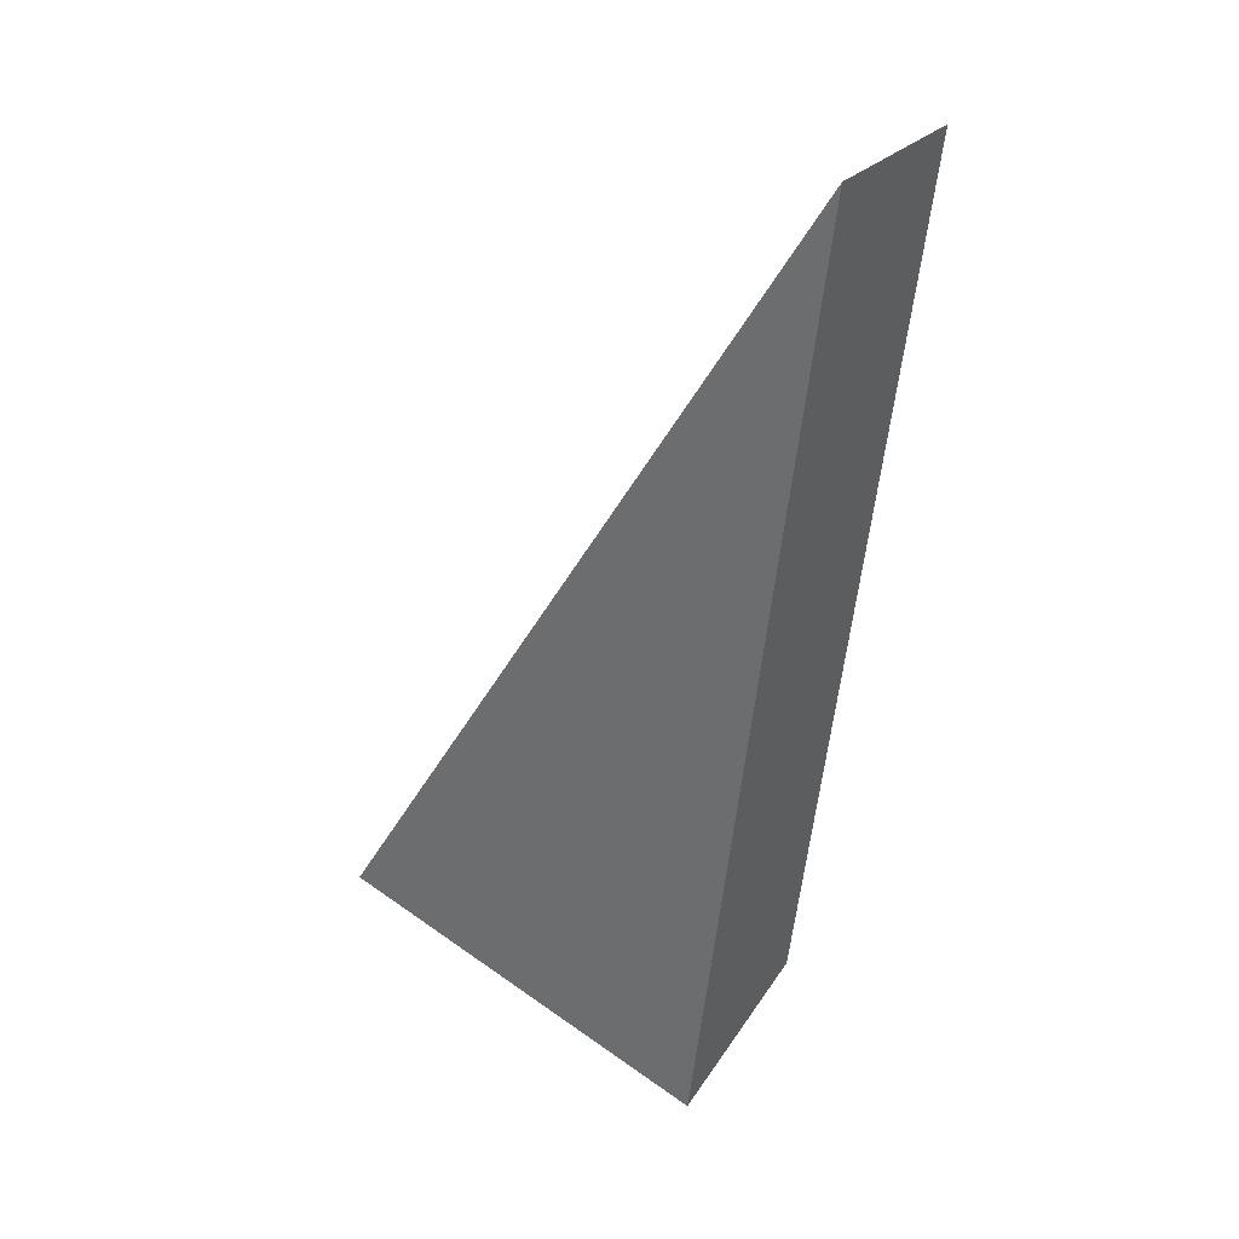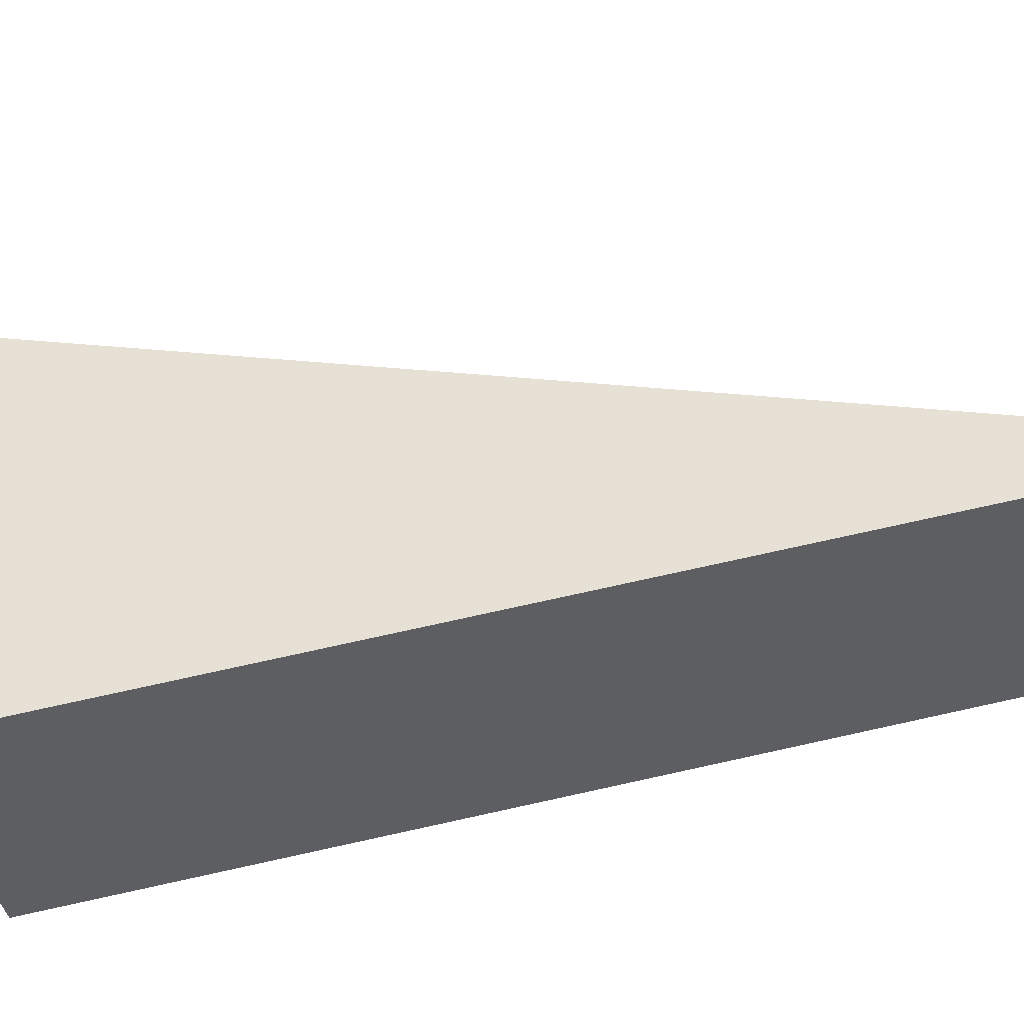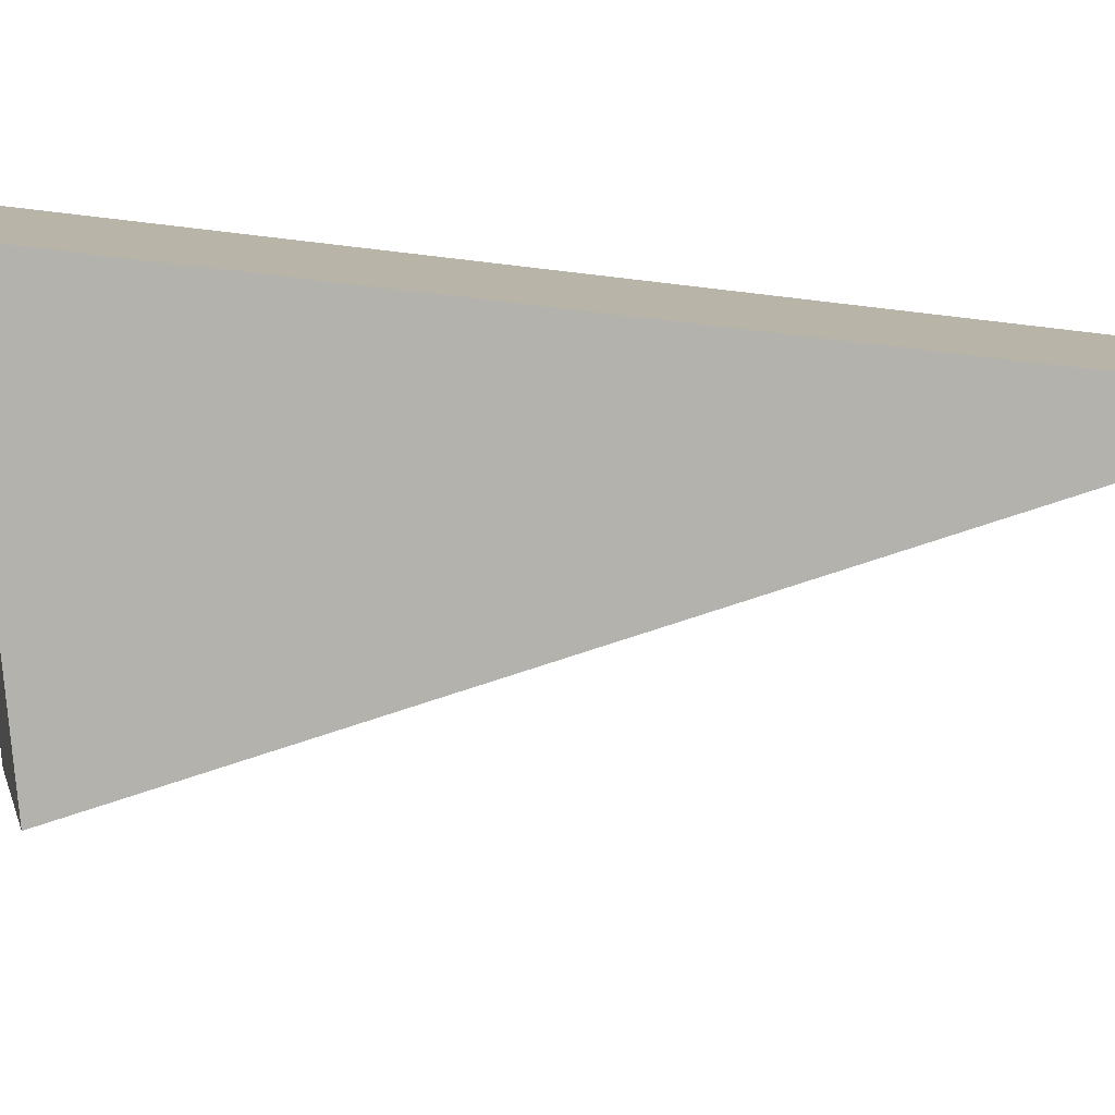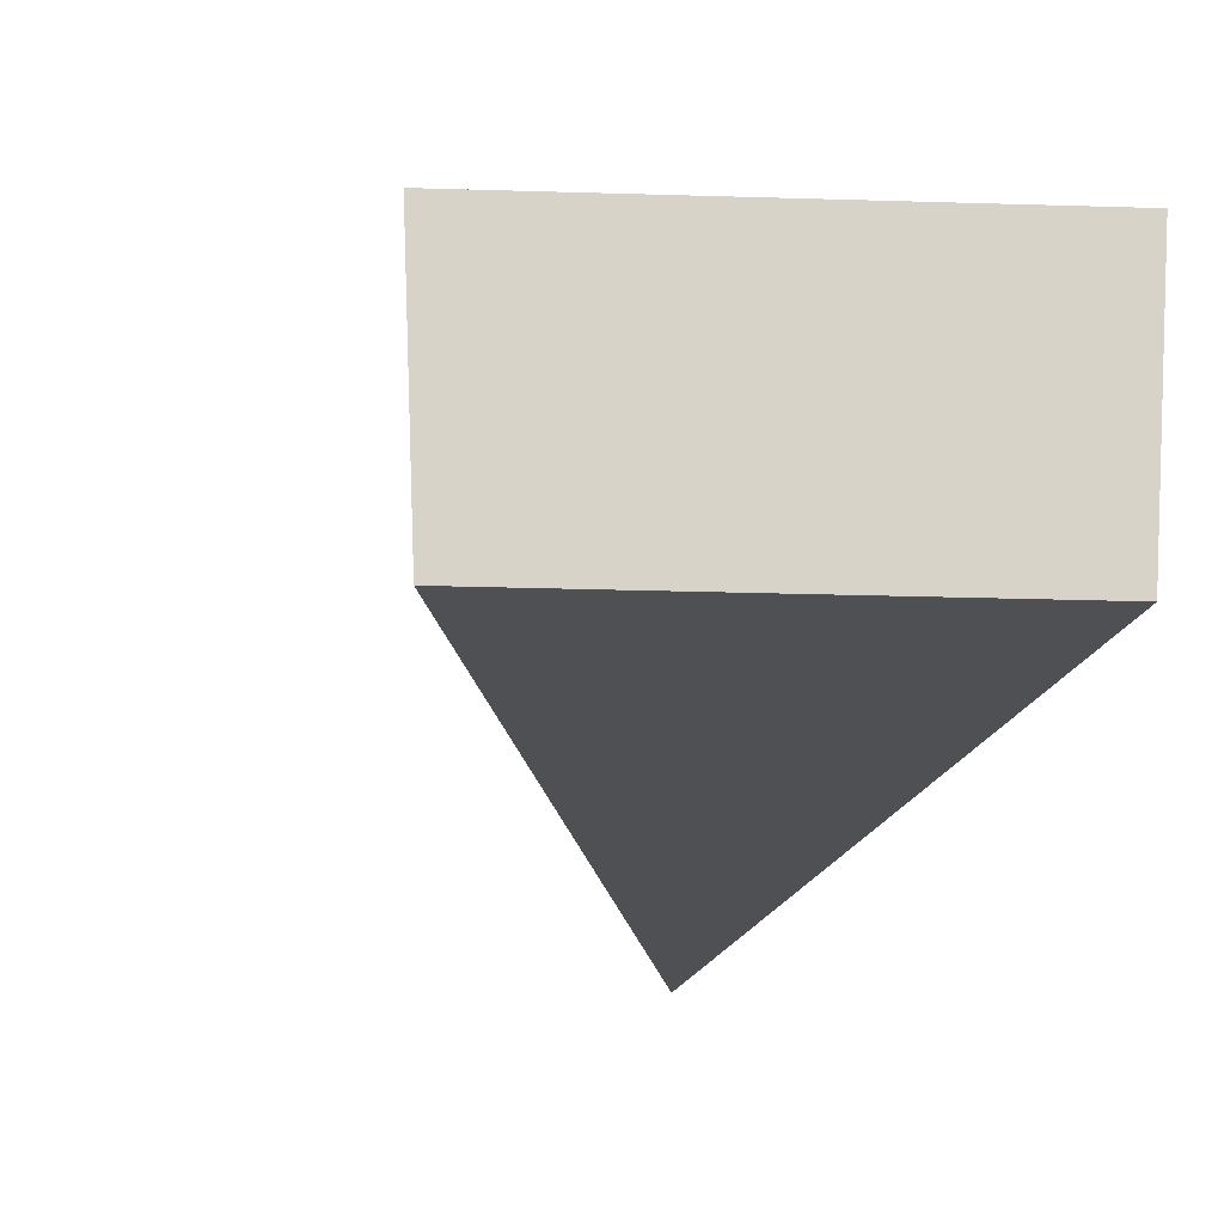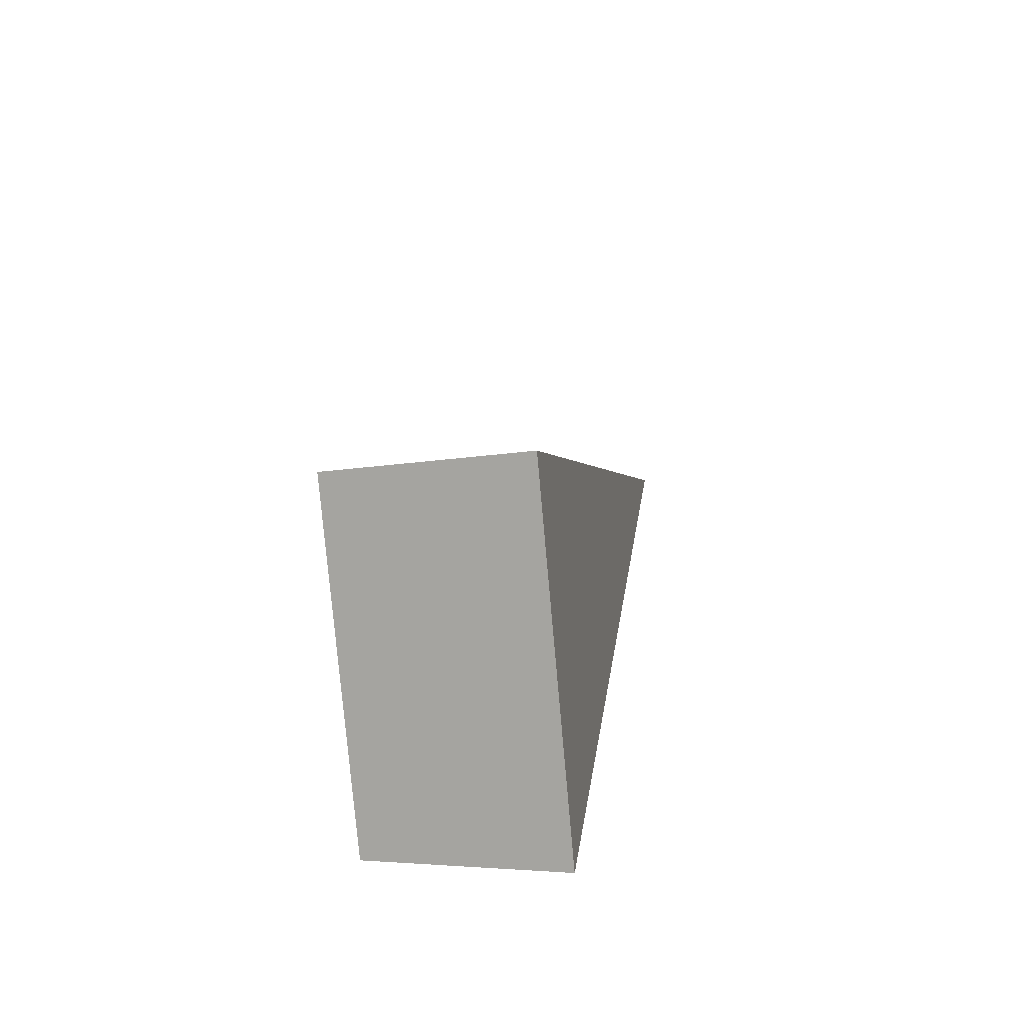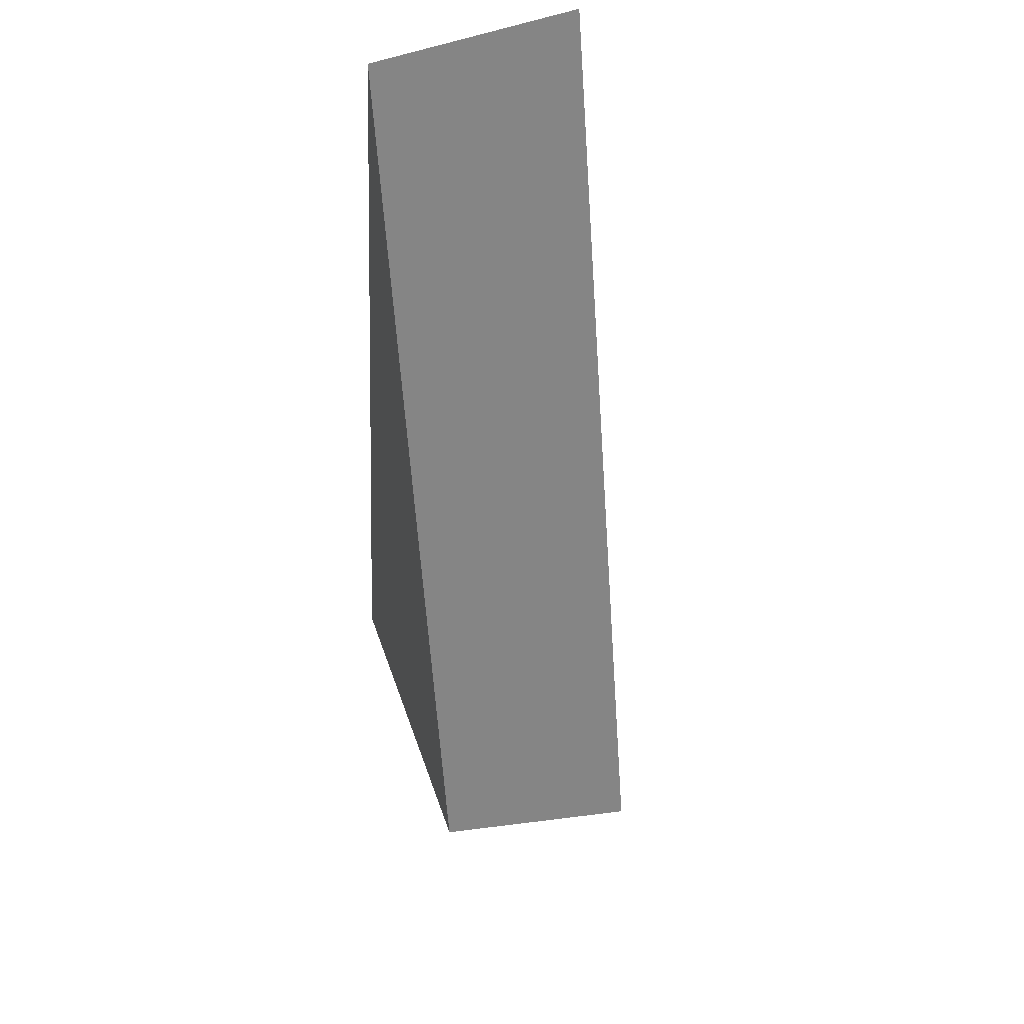
<metadata>
{"format":"obj","ext":"obj","renderer":"f3d","projection":"perspective","resolution":1024,"background":"white","views":[{"elev":24.5,"azim":-151.7,"up":"+Z"},{"elev":45.2,"azim":-110.7,"up":"+Y"},{"elev":-78.6,"azim":-107.5,"up":"+Y"},{"elev":-25.7,"azim":155.0,"up":"+Y"},{"elev":-57.2,"azim":95.6,"up":"+Z"},{"elev":63.7,"azim":71.7,"up":"+Z"}]}
</metadata>
<code>
v 2.044 0.1524 2.472
v 2.047 0.1524 2.473
v 2.042 0.1533 2.48
v 2.042 0.1552 2.48
v 2.042 0.1533 2.48
v 2.047 0.1524 2.473
v 2.047 0.1542 2.473
v 2.047 0.1542 2.473
v 2.047 0.1524 2.473
v 2.044 0.1524 2.472
v 2.044 0.1542 2.471
v 2.044 0.1542 2.471
v 2.044 0.1524 2.472
v 2.042 0.1533 2.48
v 2.042 0.1552 2.48
v 2.042 0.1552 2.48
v 2.047 0.1542 2.473
v 2.044 0.1542 2.471
f 1 2 3
f 4 5 6
f 4 6 7
f 8 9 10
f 8 10 11
f 12 13 14
f 12 14 15
f 16 17 18

</code>
